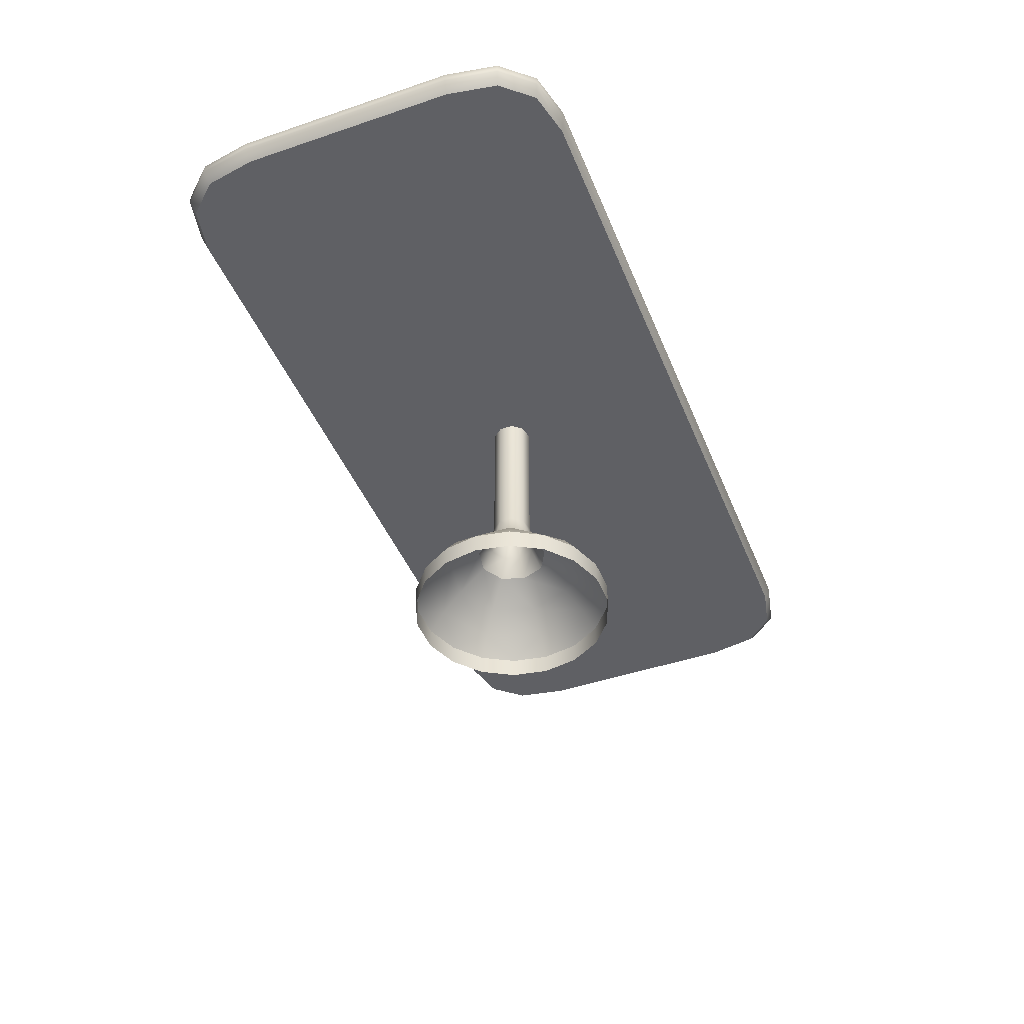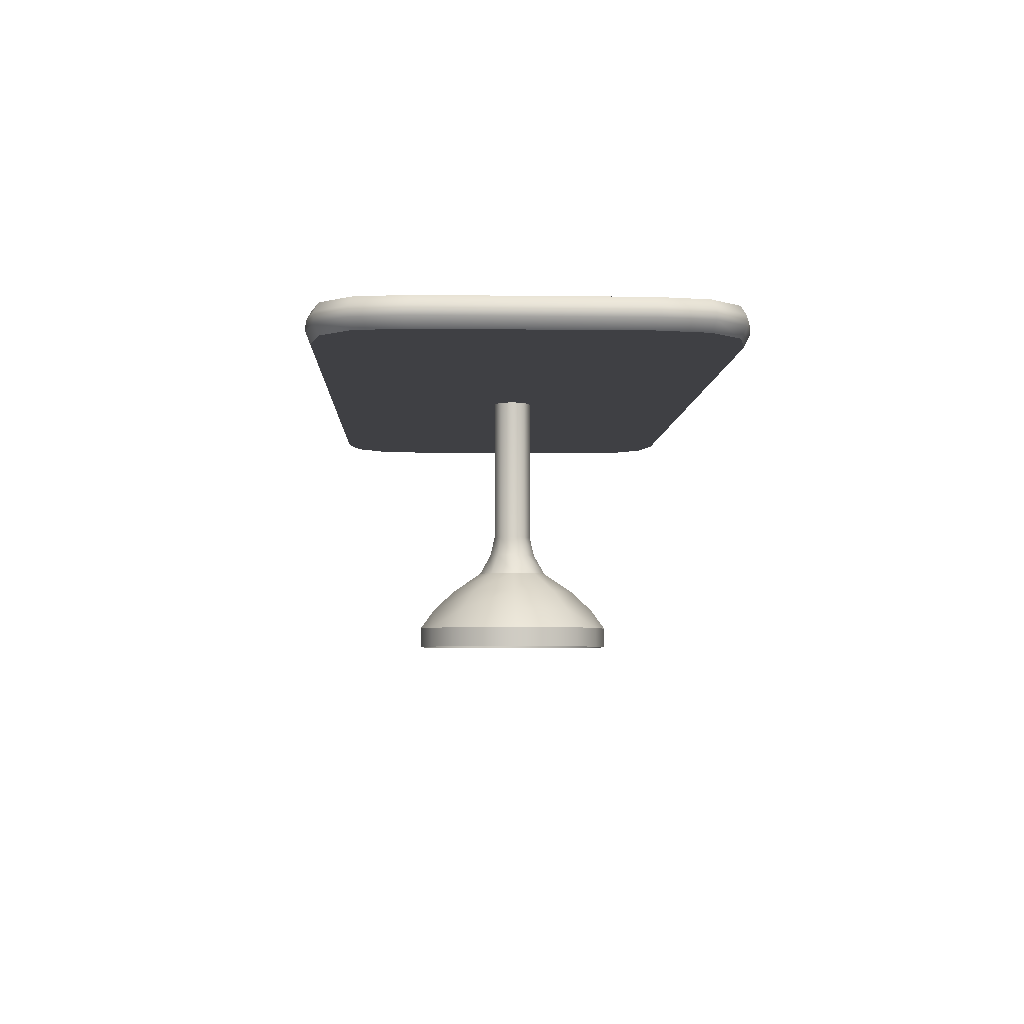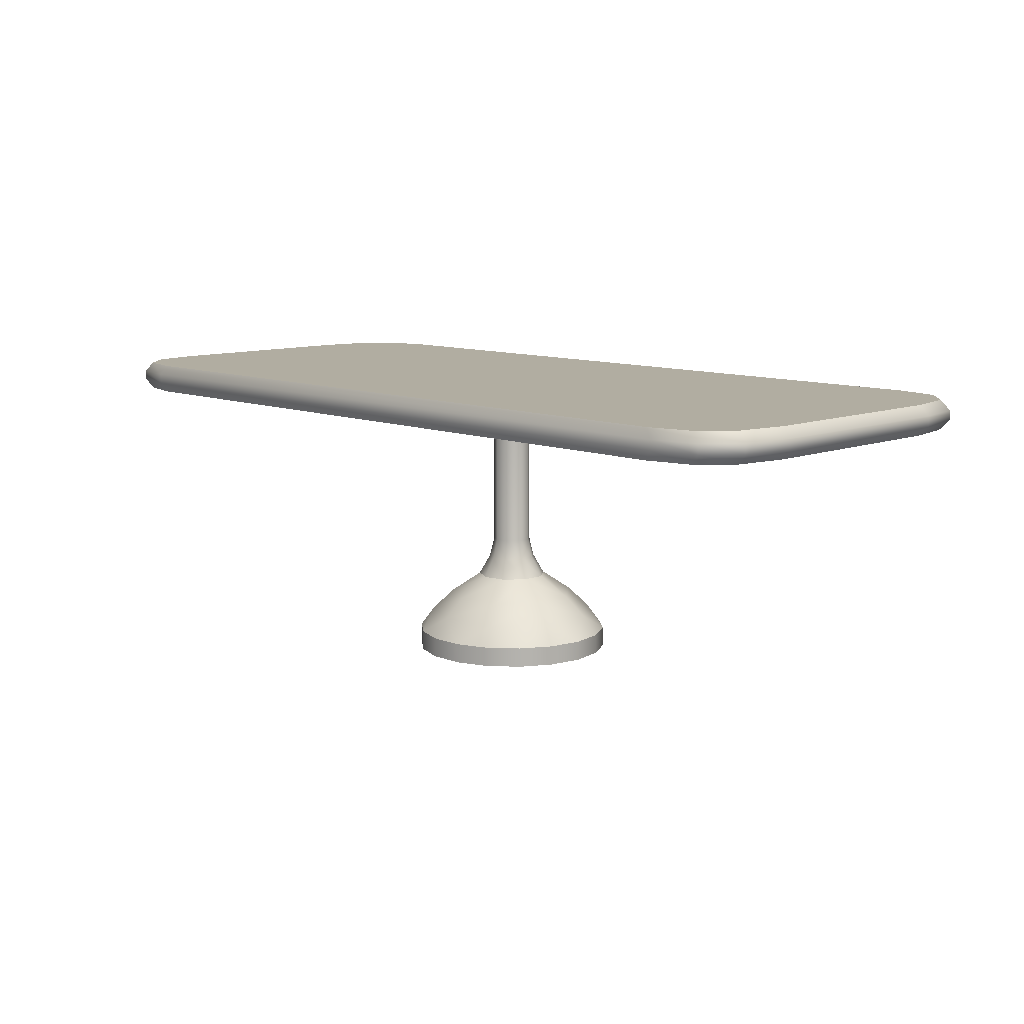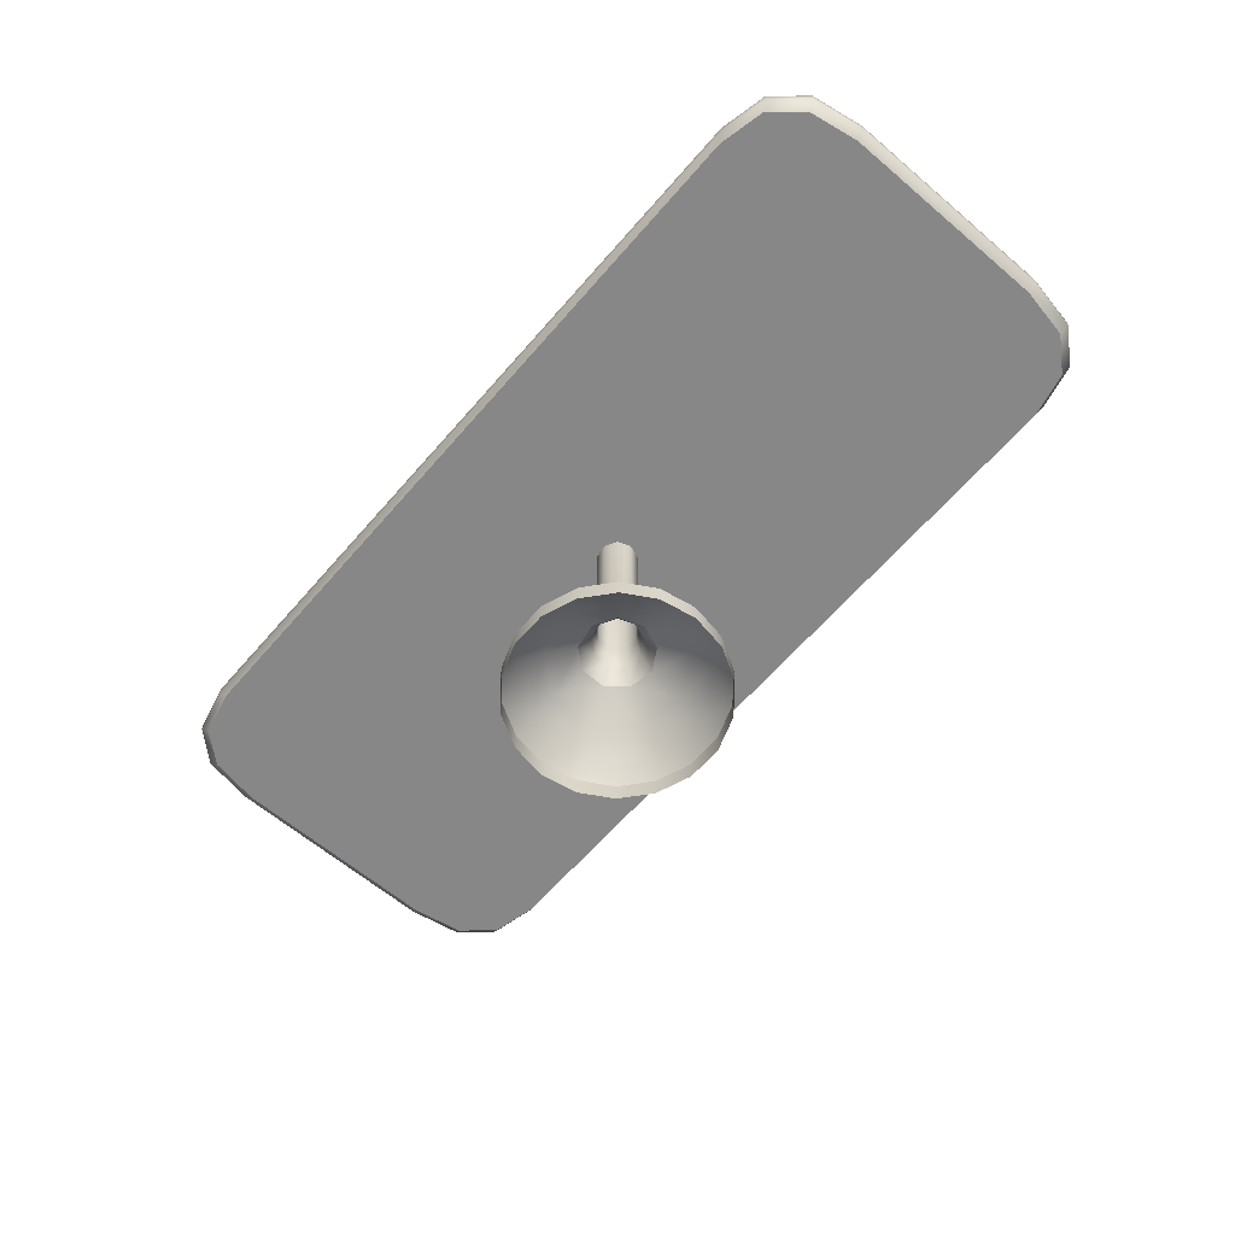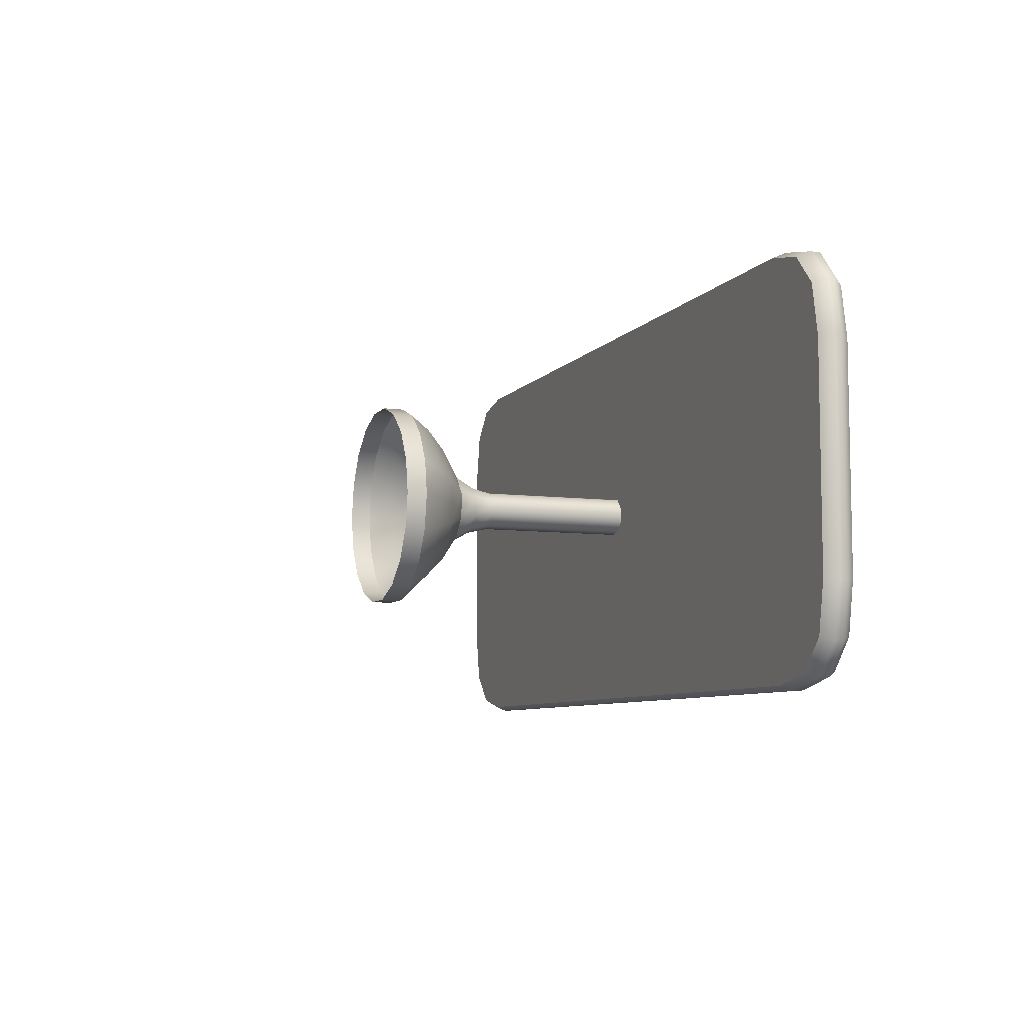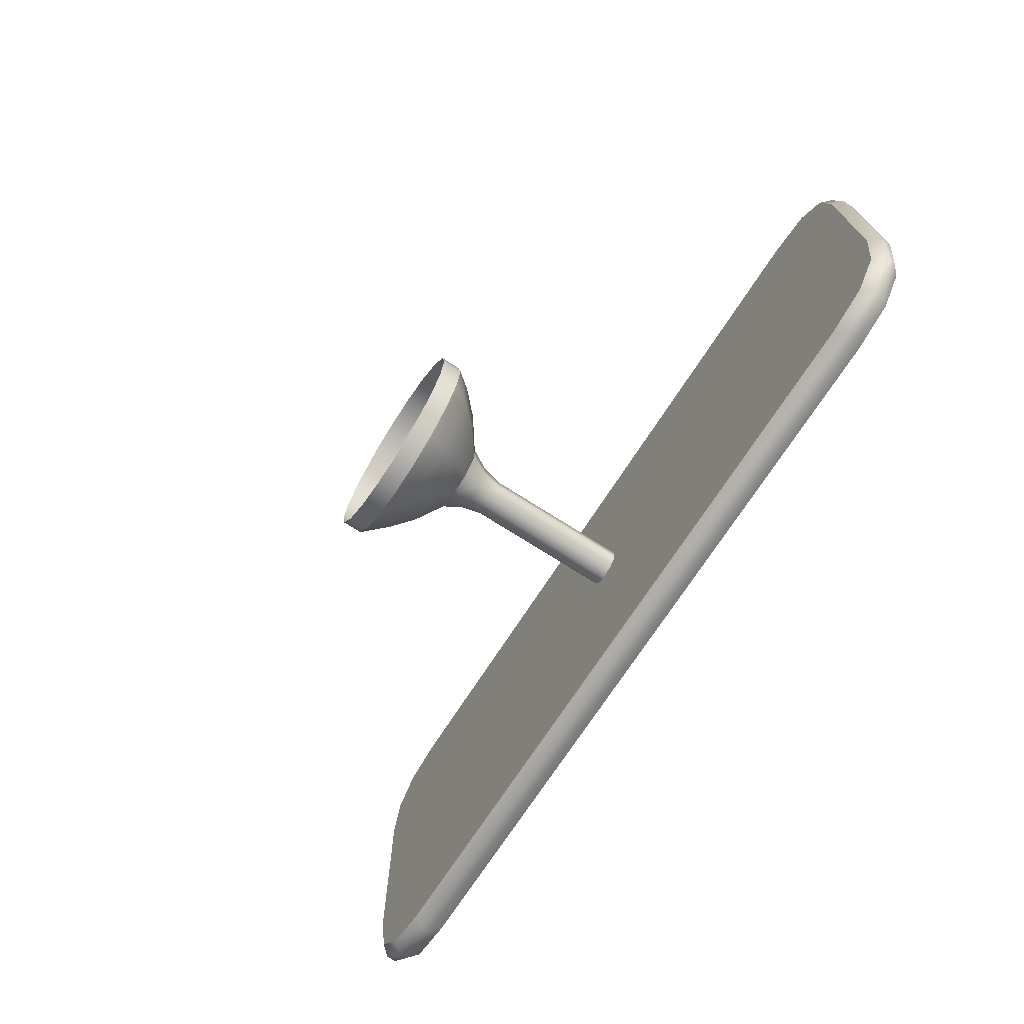
<metadata>
{"format":"obj","ext":"obj","renderer":"f3d","projection":"perspective","resolution":1024,"background":"white","views":[{"elev":-44.9,"azim":111.4,"up":"+Y"},{"elev":-5.0,"azim":-92.3,"up":"+Y"},{"elev":10.4,"azim":45.4,"up":"+Y"},{"elev":-62.4,"azim":-130.7,"up":"+Y"},{"elev":-7.5,"azim":69.4,"up":"+Z"},{"elev":-71.1,"azim":57.3,"up":"+Z"}]}
</metadata>
<code>
v  -80.65 58.89 43.3
v  -90.48 58.89 41.09
v  -96.37 58.89 34.46
v  -98.34 58.89 23.41
v  -98.34 58.89 -23.41
v  -96.37 58.89 -34.46
v  -90.48 58.89 -41.09
v  -80.65 58.89 -43.3
v  80.65 58.89 -43.3
v  90.48 58.89 -41.09
v  96.37 58.89 -34.46
v  98.34 58.89 -23.41
v  98.34 58.89 23.41
v  96.37 58.89 34.46
v  90.48 58.89 41.09
v  80.65 58.89 43.3
v  -98.34 65.39 23.41
v  -96.37 65.39 34.46
v  -90.48 65.39 41.09
v  -80.65 65.39 43.3
v  80.65 65.39 43.3
v  90.48 65.39 41.09
v  96.37 65.39 34.46
v  98.34 65.39 23.41
v  98.34 65.39 -23.41
v  96.37 65.39 -34.46
v  90.48 65.39 -41.09
v  80.65 65.39 -43.3
v  -80.65 65.39 -43.3
v  -90.48 65.39 -41.09
v  -96.37 65.39 -34.46
v  -98.34 65.39 -23.41
v  82.34 61.06 44.21
v  82.34 63.22 44.21
v  -82.34 63.22 44.21
v  -82.34 61.06 44.21
v  100.4 61.06 -23.9
v  100.4 63.22 -23.9
v  100.4 63.22 23.9
v  100.4 61.06 23.9
v  -82.34 61.06 -44.21
v  -82.34 63.22 -44.21
v  82.34 63.22 -44.21
v  82.34 61.06 -44.21
v  -100.4 61.06 23.9
v  -100.4 63.22 23.9
v  -100.4 63.22 -23.9
v  -100.4 61.06 -23.9
v  92.37 61.06 41.95
v  92.37 63.22 41.95
v  -92.37 63.22 41.95
v  -92.37 61.06 41.95
v  98.39 61.06 -35.19
v  98.39 63.22 -35.19
v  -92.37 61.06 -41.95
v  -92.37 63.22 -41.95
v  98.39 61.06 35.19
v  98.39 63.22 35.19
v  -98.39 63.22 35.19
v  -98.39 61.06 35.19
v  92.37 61.06 -41.95
v  92.37 63.22 -41.95
v  -98.39 61.06 -35.19
v  -98.39 63.22 -35.19
v  22.27 0 -0
v  20.93 0 -7.617
v  20.93 4.395 -7.617
v  22.27 4.395 -0
v  17.06 0 -14.31
v  17.06 4.395 -14.31
v  11.13 0 -19.29
v  11.13 4.395 -19.29
v  3.867 0 -21.93
v  3.867 4.395 -21.93
v  -3.867 0 -21.93
v  -3.867 4.395 -21.93
v  -11.13 0 -19.29
v  -11.13 4.395 -19.29
v  -17.06 0 -14.31
v  -17.06 4.395 -14.31
v  -20.93 0 -7.617
v  -20.93 4.395 -7.617
v  -22.27 0 -0
v  -22.27 4.395 -0
v  -20.93 0 7.617
v  -20.93 4.395 7.617
v  -17.06 0 14.31
v  -17.06 4.395 14.31
v  -11.13 0 19.29
v  -11.13 4.395 19.29
v  -3.867 0 21.93
v  -3.867 4.395 21.93
v  3.867 0 21.93
v  3.867 4.395 21.93
v  11.13 0 19.29
v  11.13 4.395 19.29
v  17.06 0 14.31
v  17.06 4.395 14.31
v  20.93 0 7.617
v  20.93 4.395 7.617
v  17.91 8.79 -6.517
v  9.527 8.79 -16.5
v  -3.309 8.79 -18.77
v  -14.6 8.79 -12.25
v  -19.05 8.79 -0
v  -14.6 8.79 12.25
v  9.527 8.79 16.5
v  17.91 8.79 6.517
v  13.49 13.19 -4.909
v  13.49 13.19 4.909
v  7.176 13.19 -12.43
v  -2.492 13.19 -14.13
v  -10.99 13.19 -9.226
v  -14.35 13.19 -0
v  -10.99 13.19 9.226
v  -3.309 8.79 18.77
v  -2.492 13.19 14.13
v  7.176 13.19 12.43
v  7.378 17.58 -2.685
v  7.378 17.58 2.685
v  3.925 17.58 -6.799
v  -1.363 17.58 -7.732
v  -6.014 17.58 -5.046
v  -7.851 17.58 -0
v  -6.014 17.58 5.046
v  -1.363 17.58 7.732
v  3.925 17.58 6.799
v  5.037 21.98 -1.833
v  5.037 21.98 1.833
v  2.68 21.98 -4.642
v  -0.9308 21.98 -5.279
v  -4.106 21.98 -3.445
v  -5.36 21.98 -0
v  -4.106 21.98 3.445
v  -0.9308 21.98 5.279
v  2.68 21.98 4.642
v  4.048 26.37 -1.473
v  4.048 60.64 -1.473
v  4.048 60.64 1.473
v  4.048 26.37 1.473
v  2.154 26.37 -3.731
v  2.154 60.64 -3.731
v  -0.7481 26.37 -4.242
v  -0.7481 60.64 -4.242
v  -3.3 26.37 -2.769
v  -3.3 60.64 -2.769
v  -4.308 26.37 -0
v  -4.308 60.64 -0
v  -3.3 26.37 2.769
v  -3.3 60.64 2.769
v  -0.7481 26.37 4.242
v  -0.7481 60.64 4.242
v  2.154 26.37 3.731
v  2.154 60.64 3.731
g Table
f 1 2 3 4 5 6 7 8 9 10 11 12 13 14 15 16
f 17 18 19 20 21 22 23 24 25 26 27 28 29 30 31 32
f 33 34 35 36
f 37 38 39 40
f 41 42 43 44
f 45 46 47 48
f 49 50 34 33
f 51 52 36 35
f 53 54 38 37
f 55 56 42 41
f 57 58 50 49
f 40 39 58 57
f 59 60 52 51
f 46 45 60 59
f 61 62 54 53
f 44 43 62 61
f 63 64 56 55
f 48 47 64 63
f 34 21 20 35
f 36 1 16 33
f 38 25 24 39
f 40 13 12 37
f 42 29 28 43
f 44 9 8 41
f 46 17 32 47
f 48 5 4 45
f 50 22 21 34
f 33 16 15 49
f 52 2 1 36
f 35 20 19 51
f 54 26 25 38
f 37 12 11 53
f 56 30 29 42
f 41 8 7 55
f 58 23 22 50
f 49 15 14 57
f 39 24 23 58
f 57 14 13 40
f 60 3 2 52
f 51 19 18 59
f 45 4 3 60
f 59 18 17 46
f 62 27 26 54
f 53 11 10 61
f 43 28 27 62
f 61 10 9 44
f 64 31 30 56
f 55 7 6 63
f 47 32 31 64
f 63 6 5 48
f 65 66 67 68
f 66 69 70 67
f 69 71 72 70
f 71 73 74 72
f 73 75 76 74
f 75 77 78 76
f 77 79 80 78
f 79 81 82 80
f 81 83 84 82
f 83 85 86 84
f 85 87 88 86
f 87 89 90 88
f 89 91 92 90
f 91 93 94 92
f 93 95 96 94
f 95 97 98 96
f 97 99 100 98
f 99 65 68 100
f 68 67 101
f 70 72 102
f 74 76 103
f 78 80 104
f 82 84 105
f 86 88 106
f 88 90 106
f 94 96 107
f 98 100 108
f 101 109 110 108
f 101 102 111 109
f 102 103 112 111
f 103 104 113 112
f 104 105 114 113
f 105 106 115 114
f 106 116 117 115
f 116 107 118 117
f 107 108 110 118
f 109 119 120 110
f 109 111 121 119
f 111 112 122 121
f 112 113 123 122
f 113 114 124 123
f 114 115 125 124
f 115 117 126 125
f 117 118 127 126
f 118 110 120 127
f 119 128 129 120
f 121 130 128 119
f 122 131 130 121
f 123 132 131 122
f 124 133 132 123
f 125 134 133 124
f 126 135 134 125
f 127 136 135 126
f 120 129 136 127
f 137 138 139 140
f 137 141 142 138
f 141 143 144 142
f 143 145 146 144
f 145 147 148 146
f 147 149 150 148
f 149 151 152 150
f 151 153 154 152
f 153 140 139 154
f 128 137 140 129
f 130 141 137 128
f 131 143 141 130
f 132 145 143 131
f 133 147 145 132
f 134 149 147 133
f 135 151 149 134
f 136 153 151 135
f 129 140 153 136
f 90 92 116
f 105 84 86
f 86 106 105
f 104 80 82
f 82 105 104
f 103 76 78
f 78 104 103
f 102 72 74
f 74 103 102
f 101 67 70
f 70 102 101
f 108 100 68
f 68 101 108
f 107 96 98
f 98 108 107
f 116 92 94
f 94 107 116
f 116 106 90

</code>
